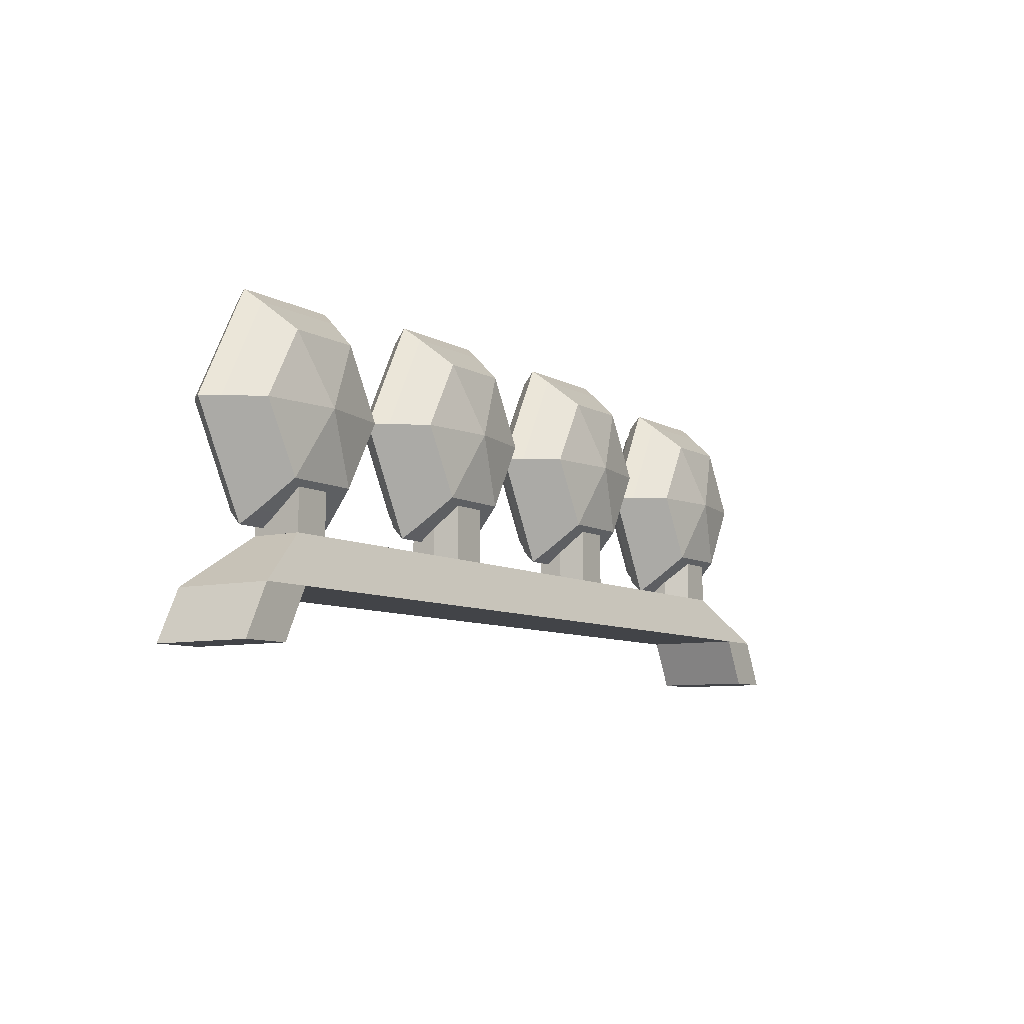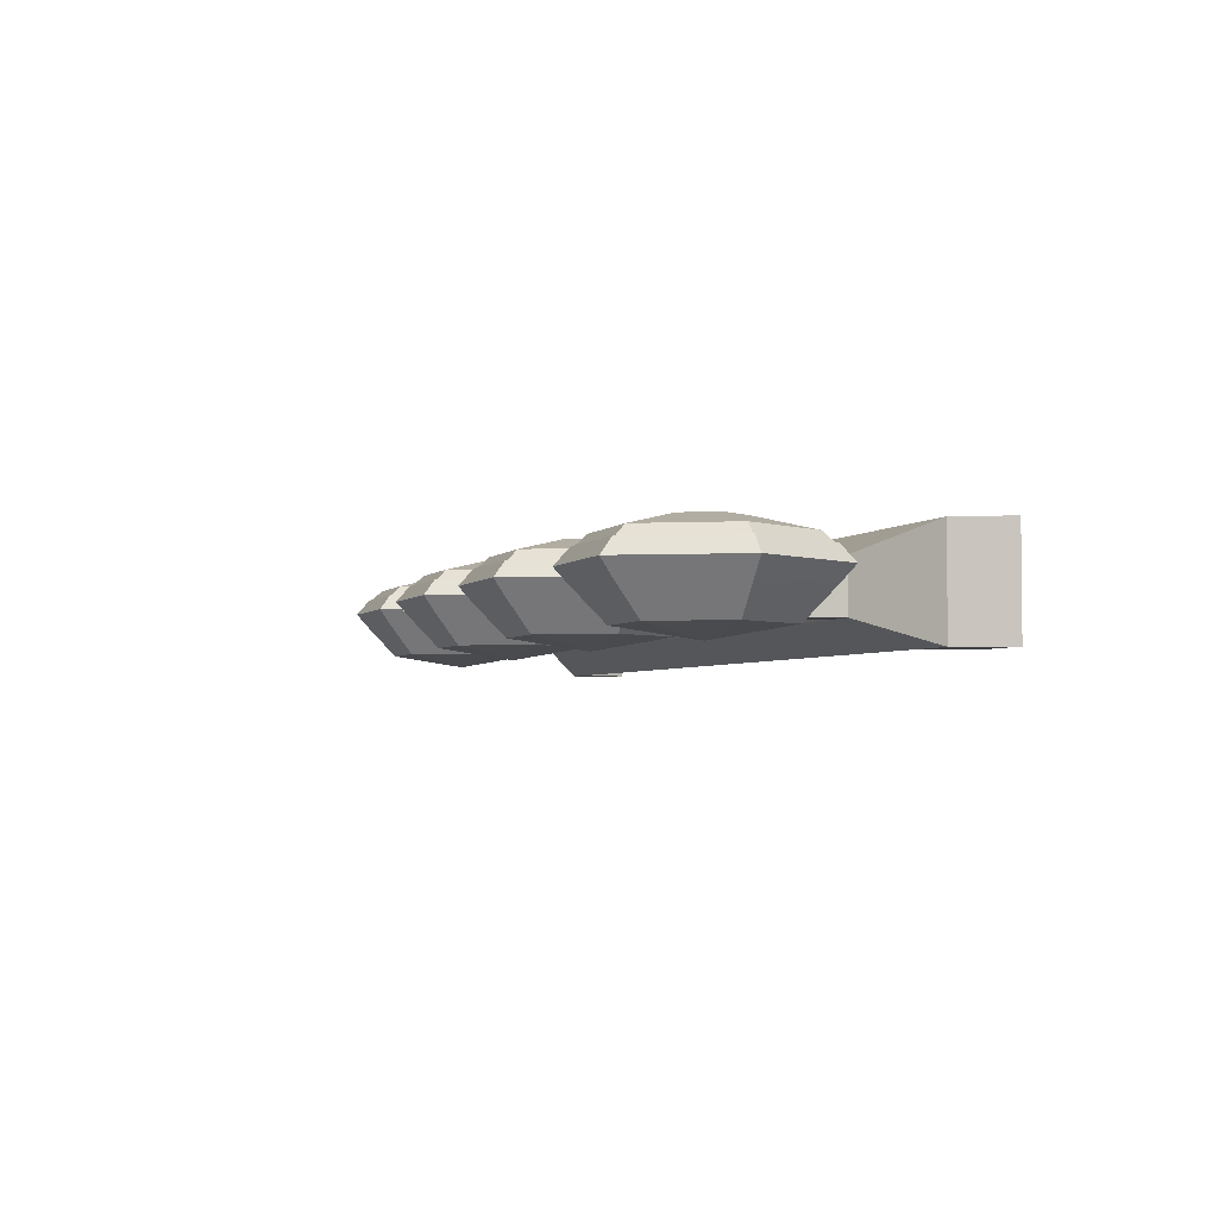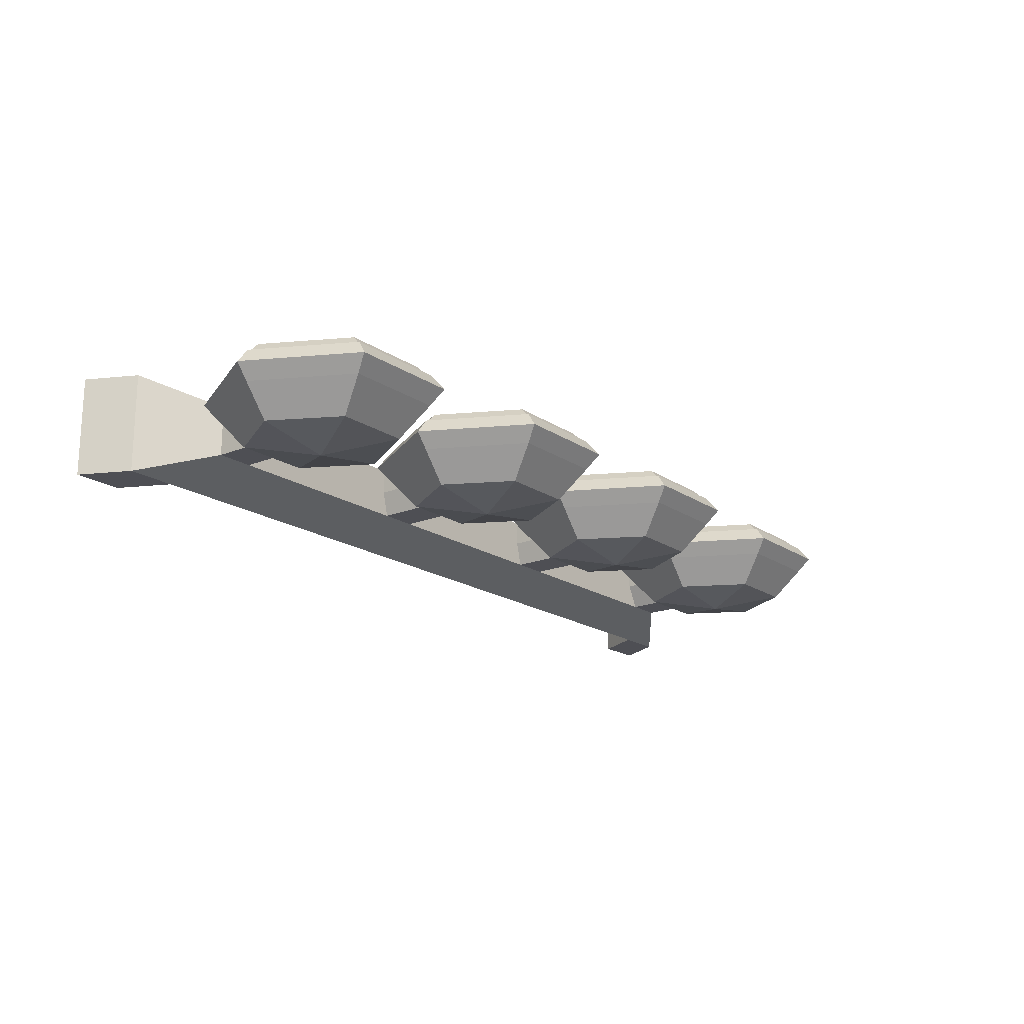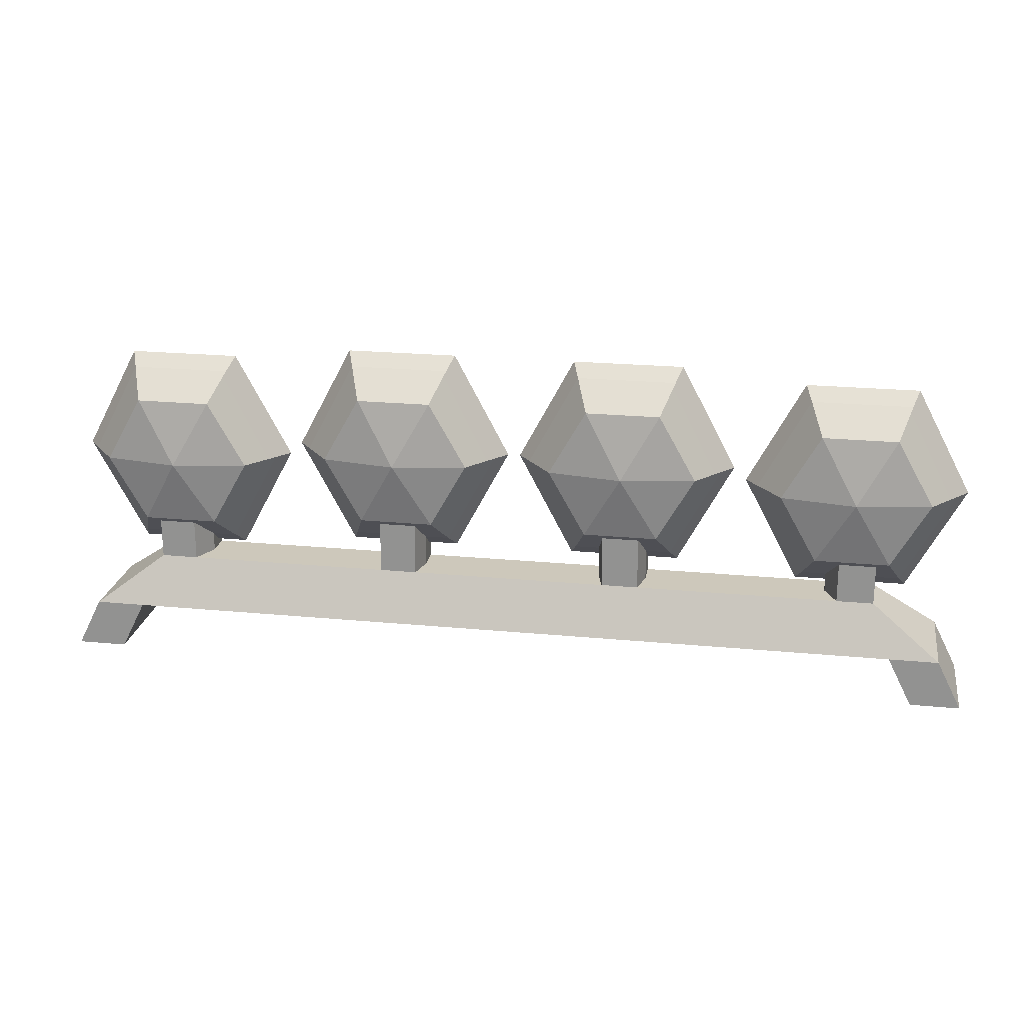
<metadata>
{"format":"obj","ext":"obj","renderer":"f3d","projection":"perspective","resolution":1024,"background":"white","views":[{"elev":-8.1,"azim":123.4,"up":"+Y"},{"elev":-3.4,"azim":-109.4,"up":"+Z"},{"elev":-18.3,"azim":128.0,"up":"+Z"},{"elev":21.8,"azim":-170.4,"up":"+Y"}]}
</metadata>
<code>
o glass2_translucent
v -0.2734 0.2812 0.03606
v -0.2109 0.1646 0.03606
v -0.2031 0.1802 0.05168
v -0.2578 0.2812 0.05168
v -0.1953 0.2812 0.06731
v -0.1719 0.2427 0.06731
v -0.1484 0.2812 0.06731
v -0.08594 0.1646 0.03606
v -0.09375 0.1802 0.05168
v -0.125 0.2427 0.06731
v -0.02344 0.2812 0.03606
v -0.03906 0.2812 0.05168
v -0.1016 0.2812 0.06731
v -0.08594 0.3979 0.03606
v -0.09375 0.3823 0.05168
v -0.125 0.3198 0.06731
v -0.2109 0.3979 0.03606
v -0.2031 0.3823 0.05168
v -0.1719 0.3198 0.06731
f 1 2 3 4
f 5 6 7
f 2 8 9 3
f 6 10 7
f 8 11 12 9
f 10 13 7
f 11 14 15 12
f 13 16 7
f 14 17 18 15
f 16 19 7
f 17 1 4 18
f 19 5 7
f 6 5 4 3
f 10 6 3 9
f 13 10 9 12
f 16 13 12 15
f 19 16 15 18
f 5 19 18 4
o light2
v -0.08984 0.3901 0.02824
v -0.03125 0.2812 0.02824
v -0.1484 0.2812 0.02824
v -0.1066 0.3534 0.04387
v -0.06473 0.2812 0.04387
v -0.1484 0.2812 0.04387
v -0.207 0.3901 0.02824
v -0.1903 0.3534 0.04387
v -0.2656 0.2812 0.02824
v -0.2321 0.2812 0.04387
v -0.207 0.1724 0.02824
v -0.1903 0.2091 0.04387
v -0.08984 0.1724 0.02824
v -0.1066 0.2091 0.04387
f 20 21 22
f 21 20 23 24
f 24 23 25
f 26 20 22
f 20 26 27 23
f 23 27 25
f 28 26 22
f 26 28 29 27
f 27 29 25
f 30 28 22
f 28 30 31 29
f 29 31 25
f 32 30 22
f 30 32 33 31
f 31 33 25
f 21 32 22
f 32 21 24 33
f 33 24 25
o light4
v 0.5039 0.3744 0.02824
v 0.5625 0.2656 0.02824
v 0.4453 0.2656 0.02824
v 0.4872 0.3377 0.04387
v 0.529 0.2656 0.04387
v 0.4453 0.2656 0.04387
v 0.3867 0.3744 0.02824
v 0.4035 0.3377 0.04387
v 0.3281 0.2656 0.02824
v 0.3616 0.2656 0.04387
v 0.3867 0.1568 0.02824
v 0.4035 0.1935 0.04387
v 0.5039 0.1568 0.02824
v 0.4872 0.1935 0.04387
f 34 35 36
f 35 34 37 38
f 38 37 39
f 40 34 36
f 34 40 41 37
f 37 41 39
f 42 40 36
f 40 42 43 41
f 41 43 39
f 44 42 36
f 42 44 45 43
f 43 45 39
f 46 44 36
f 44 46 47 45
f 45 47 39
f 35 46 36
f 46 35 38 47
f 47 38 39
o glass3_translucent
v 0.02344 0.2812 0.03606
v 0.08594 0.1646 0.03606
v 0.09375 0.1802 0.05168
v 0.03906 0.2812 0.05168
v 0.1016 0.2812 0.06731
v 0.125 0.2427 0.06731
v 0.1484 0.2812 0.06731
v 0.2109 0.1646 0.03606
v 0.2031 0.1802 0.05168
v 0.1719 0.2427 0.06731
v 0.2734 0.2812 0.03606
v 0.2578 0.2812 0.05168
v 0.1953 0.2812 0.06731
v 0.2109 0.3979 0.03606
v 0.2031 0.3823 0.05168
v 0.1719 0.3198 0.06731
v 0.08594 0.3979 0.03606
v 0.09375 0.3823 0.05168
v 0.125 0.3198 0.06731
f 48 49 50 51
f 52 53 54
f 49 55 56 50
f 53 57 54
f 55 58 59 56
f 57 60 54
f 58 61 62 59
f 60 63 54
f 61 64 65 62
f 63 66 54
f 64 48 51 65
f 66 52 54
f 53 52 51 50
f 57 53 50 56
f 60 57 56 59
f 63 60 59 62
f 66 63 62 65
f 52 66 65 51
o light1
v -0.3867 0.3744 0.02824
v -0.3281 0.2656 0.02824
v -0.4453 0.2656 0.02824
v -0.4035 0.3377 0.04387
v -0.3616 0.2656 0.04387
v -0.4453 0.2656 0.04387
v -0.5039 0.3744 0.02824
v -0.4872 0.3377 0.04387
v -0.5625 0.2656 0.02824
v -0.529 0.2656 0.04387
v -0.5039 0.1568 0.02824
v -0.4872 0.1935 0.04387
v -0.3867 0.1568 0.02824
v -0.4035 0.1935 0.04387
f 67 68 69
f 68 67 70 71
f 71 70 72
f 73 67 69
f 67 73 74 70
f 70 74 72
f 75 73 69
f 73 75 76 74
f 74 76 72
f 77 75 69
f 75 77 78 76
f 76 78 72
f 79 77 69
f 77 79 80 78
f 78 80 72
f 68 79 69
f 79 68 71 80
f 80 71 72
o glass1_translucent
v -0.5703 0.2656 0.03606
v -0.5078 0.149 0.03606
v -0.5 0.1646 0.05168
v -0.5547 0.2656 0.05168
v -0.4922 0.2656 0.06731
v -0.4688 0.2271 0.06731
v -0.4453 0.2656 0.06731
v -0.3828 0.149 0.03606
v -0.3906 0.1646 0.05168
v -0.4219 0.2271 0.06731
v -0.3203 0.2656 0.03606
v -0.3359 0.2656 0.05168
v -0.3984 0.2656 0.06731
v -0.3828 0.3823 0.03606
v -0.3906 0.3666 0.05168
v -0.4219 0.3041 0.06731
v -0.5078 0.3823 0.03606
v -0.5 0.3666 0.05168
v -0.4688 0.3041 0.06731
f 81 82 83 84
f 85 86 87
f 82 88 89 83
f 86 90 87
f 88 91 92 89
f 90 93 87
f 91 94 95 92
f 93 96 87
f 94 97 98 95
f 96 99 87
f 97 81 84 98
f 99 85 87
f 86 85 84 83
f 90 86 83 89
f 93 90 89 92
f 96 93 92 95
f 99 96 95 98
f 85 99 98 84
o glass4_translucent
v 0.3203 0.2656 0.03606
v 0.3828 0.149 0.03606
v 0.3906 0.1646 0.05168
v 0.3359 0.2656 0.05168
v 0.3984 0.2656 0.06731
v 0.4219 0.2271 0.06731
v 0.4453 0.2656 0.06731
v 0.5078 0.149 0.03606
v 0.5 0.1646 0.05168
v 0.4688 0.2271 0.06731
v 0.5703 0.2656 0.03606
v 0.5547 0.2656 0.05168
v 0.4922 0.2656 0.06731
v 0.5078 0.3823 0.03606
v 0.5 0.3666 0.05168
v 0.4688 0.3041 0.06731
v 0.3828 0.3823 0.03606
v 0.3906 0.3666 0.05168
v 0.4219 0.3041 0.06731
f 100 101 102 103
f 104 105 106
f 101 107 108 102
f 105 109 106
f 107 110 111 108
f 109 112 106
f 110 113 114 111
f 112 115 106
f 113 116 117 114
f 115 118 106
f 116 100 103 117
f 118 104 106
f 105 104 103 102
f 109 105 102 108
f 112 109 108 111
f 115 112 111 114
f 118 115 114 117
f 104 118 117 103
o light3
v 0.207 0.3901 0.02824
v 0.2656 0.2812 0.02824
v 0.1484 0.2812 0.02824
v 0.1903 0.3534 0.04387
v 0.2321 0.2812 0.04387
v 0.1484 0.2812 0.04387
v 0.08984 0.3901 0.02824
v 0.1066 0.3534 0.04387
v 0.03125 0.2812 0.02824
v 0.06473 0.2812 0.04387
v 0.08984 0.1724 0.02824
v 0.1066 0.2091 0.04387
v 0.207 0.1724 0.02824
v 0.1903 0.2091 0.04387
f 119 120 121
f 120 119 122 123
f 123 122 124
f 125 119 121
f 119 125 126 122
f 122 126 124
f 127 125 121
f 125 127 128 126
f 126 128 124
f 129 127 121
f 127 129 130 128
f 128 130 124
f 131 129 121
f 129 131 132 130
f 130 132 124
f 120 131 121
f 131 120 123 132
f 132 123 124
o cube
v -0.4766 0.125 0.03125
v -0.4766 0.125 -0.03125
v -0.5625 0.0625 -0.0625
v -0.5625 0.0625 0.0625
v 0.5625 0.0625 -0.0625
v 0.4766 0.125 -0.03125
v 0.4766 0.125 0.03125
v 0.5625 0.0625 0.0625
v -0.5625 0.0625 0.0625
v -0.5625 0.0625 -0.0625
v -0.5938 -0 -0.0625
v -0.5938 0 0.0625
v -0.5312 -0 -0.0625
v -0.5 0.0625 -0.0625
v -0.5 0.0625 0.0625
v -0.5312 0 0.0625
v 0.5938 -0 -0.0625
v 0.5625 0.0625 -0.0625
v 0.5625 0.0625 0.0625
v 0.5938 0 0.0625
v 0.5 0.0625 0.0625
v 0.5 0.0625 -0.0625
v 0.5312 -0 -0.0625
v 0.5312 0 0.0625
v -0.4766 0.125 -0.03125
v -0.4766 0.125 0
v -0.4766 0.1562 0
v -0.4766 0.1797 -0.03125
v -0.4297 0.1797 -0.03125
v -0.4141 0.1562 0
v -0.4141 0.125 0
v -0.4297 0.125 -0.03125
v -0.4141 0.1562 0.03125
v -0.4766 0.1562 0.03125
v -0.4766 0.125 0.03125
v -0.4141 0.125 0.03125
v -0.3984 0.1827 0.02344
v -0.3516 0.2656 0.02344
v -0.4453 0.2656 0.02344
v -0.3516 0.2656 -0.03906
v -0.3203 0.2656 0
v -0.3828 0.149 0
v -0.3984 0.1827 -0.03906
v -0.4453 0.2656 -0.05469
v -0.4922 0.1827 0.02344
v -0.5078 0.149 0
v -0.4922 0.1827 -0.03906
v -0.5391 0.2656 0.02344
v -0.5703 0.2656 0
v -0.5391 0.2656 -0.03906
v -0.4922 0.3486 0.02344
v -0.5078 0.3823 0
v -0.4922 0.3486 -0.03906
v -0.3984 0.3486 0.02344
v -0.3828 0.3823 0
v -0.3984 0.3486 -0.03906
v -0.3828 0.149 0.03906
v -0.3203 0.2656 0.03906
v -0.5078 0.149 0.03906
v -0.5703 0.2656 0.03906
v -0.5078 0.3823 0.03906
v -0.3828 0.3823 0.03906
v -0.5859 0.2656 0.01953
v -0.5156 0.3979 0.01953
v -0.5156 0.1334 0.01953
v -0.375 0.1334 0.01953
v -0.3047 0.2656 0.01953
v -0.375 0.3979 0.01953
v -0.1719 0.125 -0.03125
v -0.1797 0.125 0
v -0.1797 0.1719 0
v -0.1719 0.1953 -0.03125
v -0.125 0.1953 -0.03125
v -0.1172 0.1719 0
v -0.1172 0.125 0
v -0.125 0.125 -0.03125
v -0.1172 0.1719 0.03125
v -0.1797 0.1719 0.03125
v -0.1797 0.125 0.03125
v -0.1172 0.125 0.03125
v -0.1016 0.1983 0.02344
v -0.05469 0.2812 0.02344
v -0.1484 0.2812 0.02344
v -0.05469 0.2812 -0.03906
v -0.02344 0.2812 -0
v -0.08594 0.1646 0
v -0.1016 0.1983 -0.03906
v -0.1484 0.2812 -0.05469
v -0.1953 0.1983 0.02344
v -0.2109 0.1646 0
v -0.1953 0.1983 -0.03906
v -0.2422 0.2812 0.02344
v -0.2734 0.2812 0
v -0.2422 0.2812 -0.03906
v -0.1953 0.3642 0.02344
v -0.2109 0.3979 0
v -0.1953 0.3642 -0.03906
v -0.1016 0.3642 0.02344
v -0.08594 0.3979 -0
v -0.1016 0.3642 -0.03906
v -0.08594 0.1646 0.03906
v -0.02344 0.2812 0.03906
v -0.2109 0.1646 0.03906
v -0.2734 0.2812 0.03906
v -0.2109 0.3979 0.03906
v -0.08594 0.3979 0.03906
v -0.2891 0.2812 0.01953
v -0.2188 0.4135 0.01953
v -0.2188 0.149 0.01953
v -0.07812 0.149 0.01953
v -0.007812 0.2812 0.01953
v -0.07812 0.4135 0.01953
v 0.125 0.125 -0.03125
v 0.1172 0.125 -0
v 0.1172 0.1719 -0
v 0.125 0.1953 -0.03125
v 0.1719 0.1953 -0.03125
v 0.1797 0.1719 -0
v 0.1797 0.125 -0
v 0.1719 0.125 -0.03125
v 0.1797 0.1719 0.03125
v 0.1172 0.1719 0.03125
v 0.1172 0.125 0.03125
v 0.1797 0.125 0.03125
v 0.1953 0.1983 0.02344
v 0.2422 0.2812 0.02344
v 0.1484 0.2812 0.02344
v 0.2422 0.2812 -0.03906
v 0.2734 0.2812 -0
v 0.2109 0.1646 -0
v 0.1953 0.1983 -0.03906
v 0.1484 0.2812 -0.05469
v 0.1016 0.1983 0.02344
v 0.08594 0.1646 -0
v 0.1016 0.1983 -0.03906
v 0.05469 0.2812 0.02344
v 0.02344 0.2812 -0
v 0.05469 0.2812 -0.03906
v 0.1016 0.3642 0.02344
v 0.08594 0.3979 -0
v 0.1016 0.3642 -0.03906
v 0.1953 0.3642 0.02344
v 0.2109 0.3979 -0
v 0.1953 0.3642 -0.03906
v 0.2109 0.1646 0.03906
v 0.2734 0.2812 0.03906
v 0.08594 0.1646 0.03906
v 0.02344 0.2812 0.03906
v 0.08594 0.3979 0.03906
v 0.2109 0.3979 0.03906
v 0.007813 0.2812 0.01953
v 0.07812 0.4135 0.01953
v 0.07812 0.149 0.01953
v 0.2188 0.149 0.01953
v 0.2891 0.2812 0.01953
v 0.2188 0.4135 0.01953
v 0.4297 0.125 -0.03125
v 0.4141 0.125 -0
v 0.4141 0.1562 -0
v 0.4297 0.1797 -0.03125
v 0.4766 0.1797 -0.03125
v 0.4766 0.1562 -0
v 0.4766 0.125 -0
v 0.4766 0.125 -0.03125
v 0.4766 0.1562 0.03125
v 0.4141 0.1562 0.03125
v 0.4141 0.125 0.03125
v 0.4766 0.125 0.03125
v 0.4922 0.1827 0.02344
v 0.5391 0.2656 0.02344
v 0.4453 0.2656 0.02344
v 0.5391 0.2656 -0.03906
v 0.5703 0.2656 -0
v 0.5078 0.149 -0
v 0.4922 0.1827 -0.03906
v 0.4453 0.2656 -0.05469
v 0.3984 0.1827 0.02344
v 0.3828 0.149 -0
v 0.3984 0.1827 -0.03906
v 0.3516 0.2656 0.02344
v 0.3203 0.2656 -0
v 0.3516 0.2656 -0.03906
v 0.3984 0.3486 0.02344
v 0.3828 0.3823 -0
v 0.3984 0.3486 -0.03906
v 0.4922 0.3486 0.02344
v 0.5078 0.3823 -0
v 0.4922 0.3486 -0.03906
v 0.5078 0.149 0.03906
v 0.5703 0.2656 0.03906
v 0.3828 0.149 0.03906
v 0.3203 0.2656 0.03906
v 0.3828 0.3823 0.03906
v 0.5078 0.3823 0.03906
v 0.3047 0.2656 0.01953
v 0.375 0.3979 0.01953
v 0.375 0.1334 0.01953
v 0.5156 0.1334 0.01953
v 0.5859 0.2656 0.01953
v 0.5156 0.3979 0.01953
f 133 134 135 136
f 137 138 139 140
f 138 134 133 139
f 136 135 137 140
f 135 134 138 137
f 139 133 136 140
f 141 142 143 144
f 145 146 147 148
f 146 142 141 147
f 144 143 145 148
f 143 142 146 145
f 147 141 144 148
f 149 150 151 152
f 153 154 155 156
f 151 150 154 153
f 155 149 152 156
f 154 150 149 155
f 152 151 153 156
f 157 158 159 160
f 161 162 163 164
f 160 159 162 161
f 164 163 158 157
f 157 160 161 164
f 165 166 167 168
f 166 159 158 167
f 167 158 163 168
f 168 163 162 165
f 165 162 159 166
f 169 170 171
f 172 173 174 175
f 172 175 176
f 177 169 171
f 175 174 178 179
f 175 179 176
f 180 177 171
f 179 178 181 182
f 179 182 176
f 183 180 171
f 182 181 184 185
f 182 185 176
f 186 183 171
f 185 184 187 188
f 185 188 176
f 170 186 171
f 188 187 173 172
f 188 172 176
f 170 169 189 190
f 169 177 191 189
f 177 180 192 191
f 180 183 193 192
f 183 186 194 193
f 186 170 190 194
f 181 195 196 184
f 178 197 195 181
f 174 198 197 178
f 173 199 198 174
f 187 200 199 173
f 184 196 200 187
f 193 196 195 192
f 192 195 197 191
f 191 197 198 189
f 189 198 199 190
f 190 199 200 194
f 194 200 196 193
f 201 202 203 204
f 205 206 207 208
f 204 203 206 205
f 208 207 202 201
f 201 204 205 208
f 209 210 211 212
f 210 203 202 211
f 211 202 207 212
f 212 207 206 209
f 209 206 203 210
f 213 214 215
f 216 217 218 219
f 216 219 220
f 221 213 215
f 219 218 222 223
f 219 223 220
f 224 221 215
f 223 222 225 226
f 223 226 220
f 227 224 215
f 226 225 228 229
f 226 229 220
f 230 227 215
f 229 228 231 232
f 229 232 220
f 214 230 215
f 232 231 217 216
f 232 216 220
f 214 213 233 234
f 213 221 235 233
f 221 224 236 235
f 224 227 237 236
f 227 230 238 237
f 230 214 234 238
f 225 239 240 228
f 222 241 239 225
f 218 242 241 222
f 217 243 242 218
f 231 244 243 217
f 228 240 244 231
f 238 244 240 237
f 237 240 239 236
f 236 239 241 235
f 235 241 242 233
f 233 242 243 234
f 234 243 244 238
f 245 246 247 248
f 249 250 251 252
f 248 247 250 249
f 252 251 246 245
f 245 248 249 252
f 253 254 255 256
f 254 247 246 255
f 255 246 251 256
f 256 251 250 253
f 253 250 247 254
f 257 258 259
f 260 261 262 263
f 260 263 264
f 265 257 259
f 263 262 266 267
f 263 267 264
f 268 265 259
f 267 266 269 270
f 267 270 264
f 271 268 259
f 270 269 272 273
f 270 273 264
f 274 271 259
f 273 272 275 276
f 273 276 264
f 258 274 259
f 276 275 261 260
f 276 260 264
f 258 257 277 278
f 257 265 279 277
f 265 268 280 279
f 268 271 281 280
f 271 274 282 281
f 274 258 278 282
f 269 283 284 272
f 266 285 283 269
f 262 286 285 266
f 261 287 286 262
f 275 288 287 261
f 272 284 288 275
f 282 288 284 281
f 281 284 283 280
f 280 283 285 279
f 279 285 286 277
f 277 286 287 278
f 278 287 288 282
f 289 290 291 292
f 293 294 295 296
f 292 291 294 293
f 296 295 290 289
f 289 292 293 296
f 297 298 299 300
f 298 291 290 299
f 299 290 295 300
f 300 295 294 297
f 297 294 291 298
f 301 302 303
f 304 305 306 307
f 304 307 308
f 309 301 303
f 307 306 310 311
f 307 311 308
f 312 309 303
f 311 310 313 314
f 311 314 308
f 315 312 303
f 314 313 316 317
f 314 317 308
f 318 315 303
f 317 316 319 320
f 317 320 308
f 302 318 303
f 320 319 305 304
f 320 304 308
f 302 301 321 322
f 301 309 323 321
f 309 312 324 323
f 312 315 325 324
f 315 318 326 325
f 318 302 322 326
f 313 327 328 316
f 310 329 327 313
f 306 330 329 310
f 305 331 330 306
f 319 332 331 305
f 316 328 332 319
f 326 332 328 325
f 325 328 327 324
f 324 327 329 323
f 323 329 330 321
f 321 330 331 322
f 322 331 332 326

</code>
